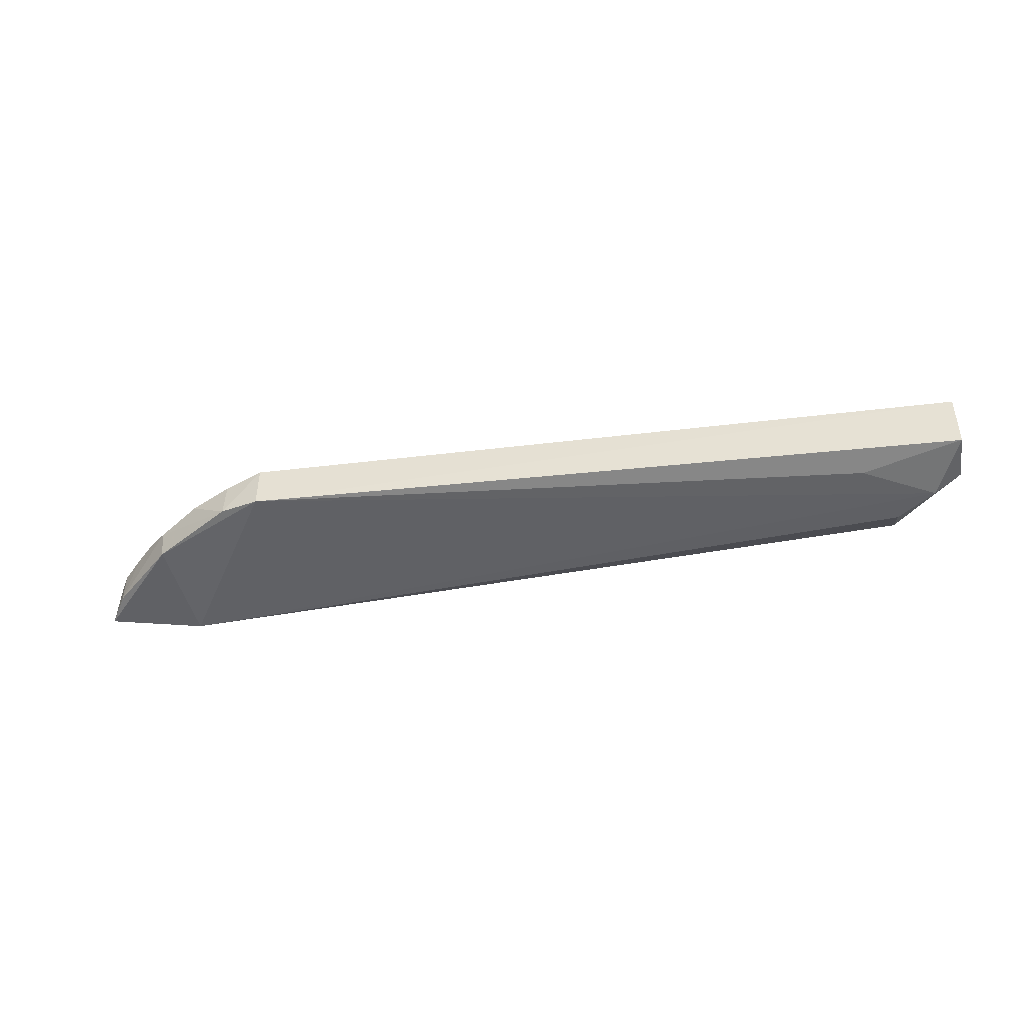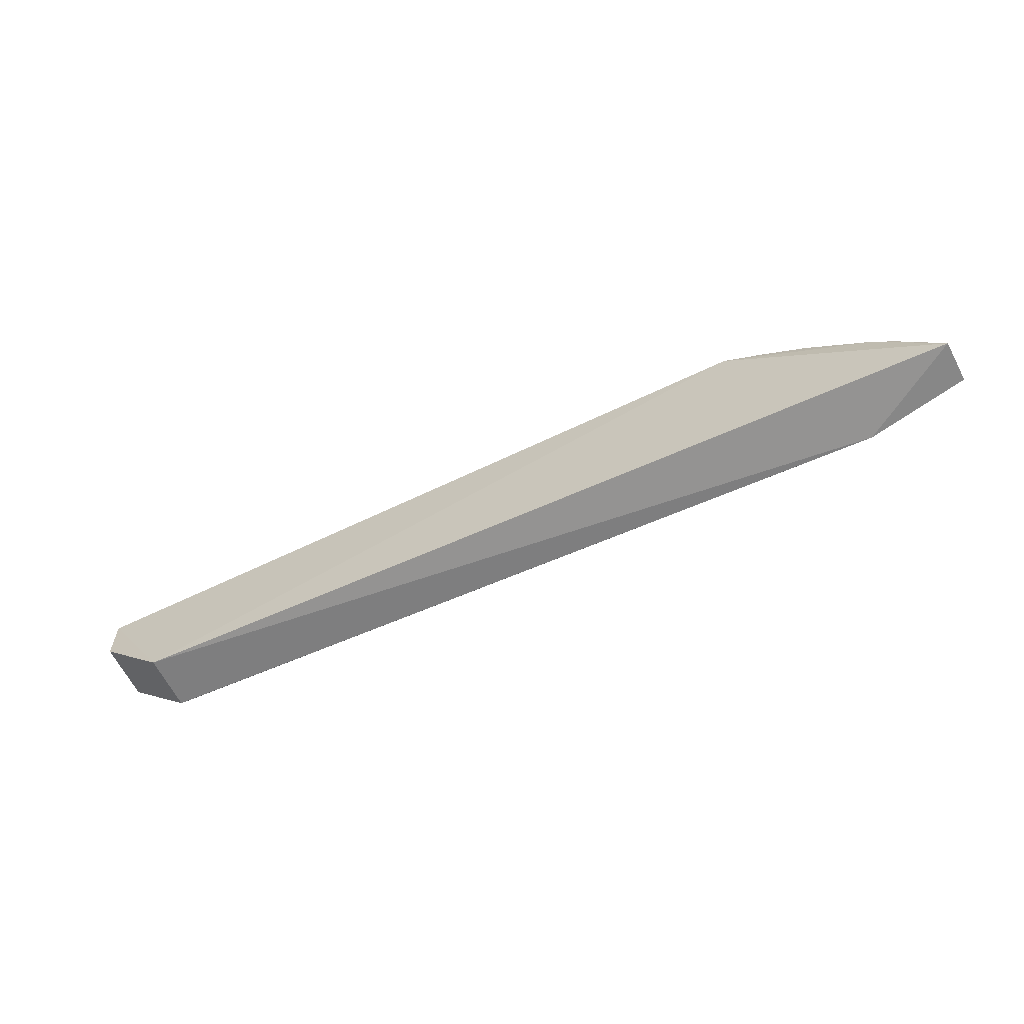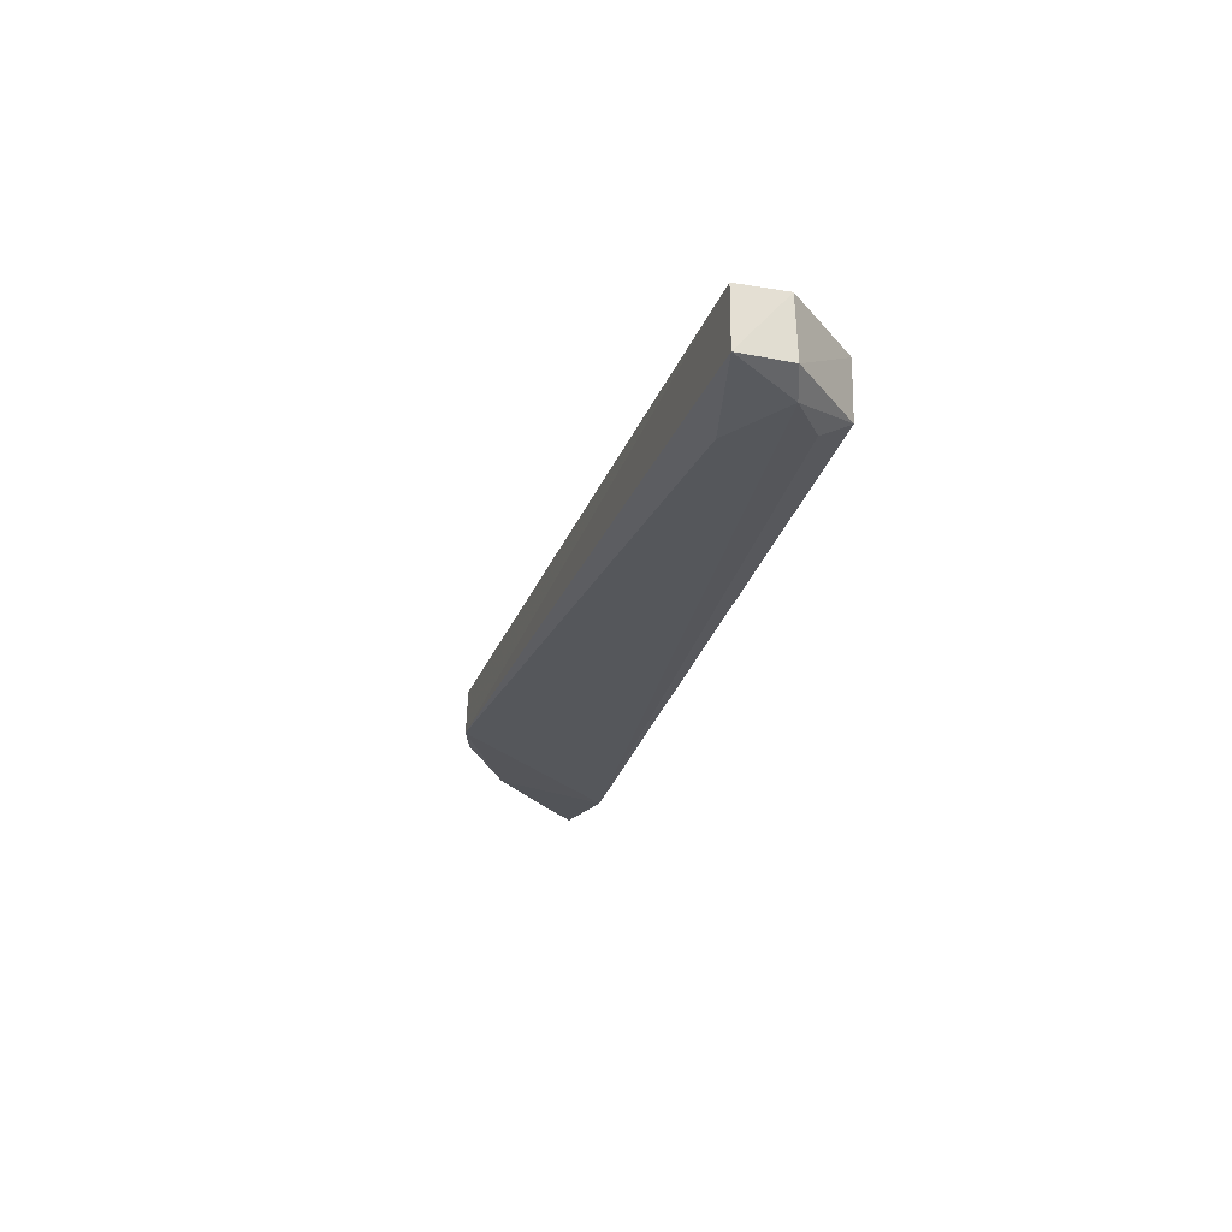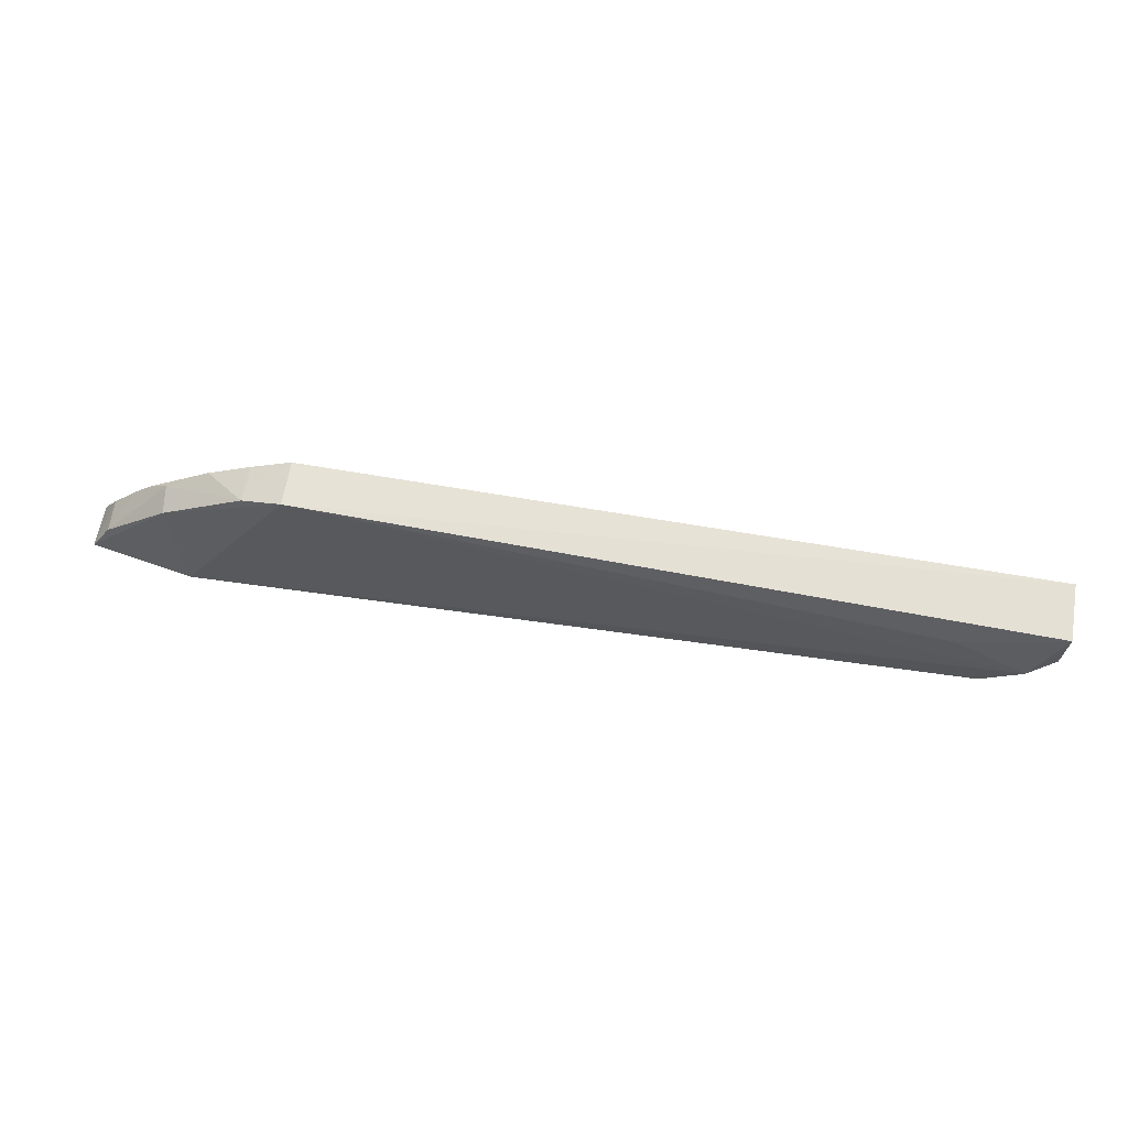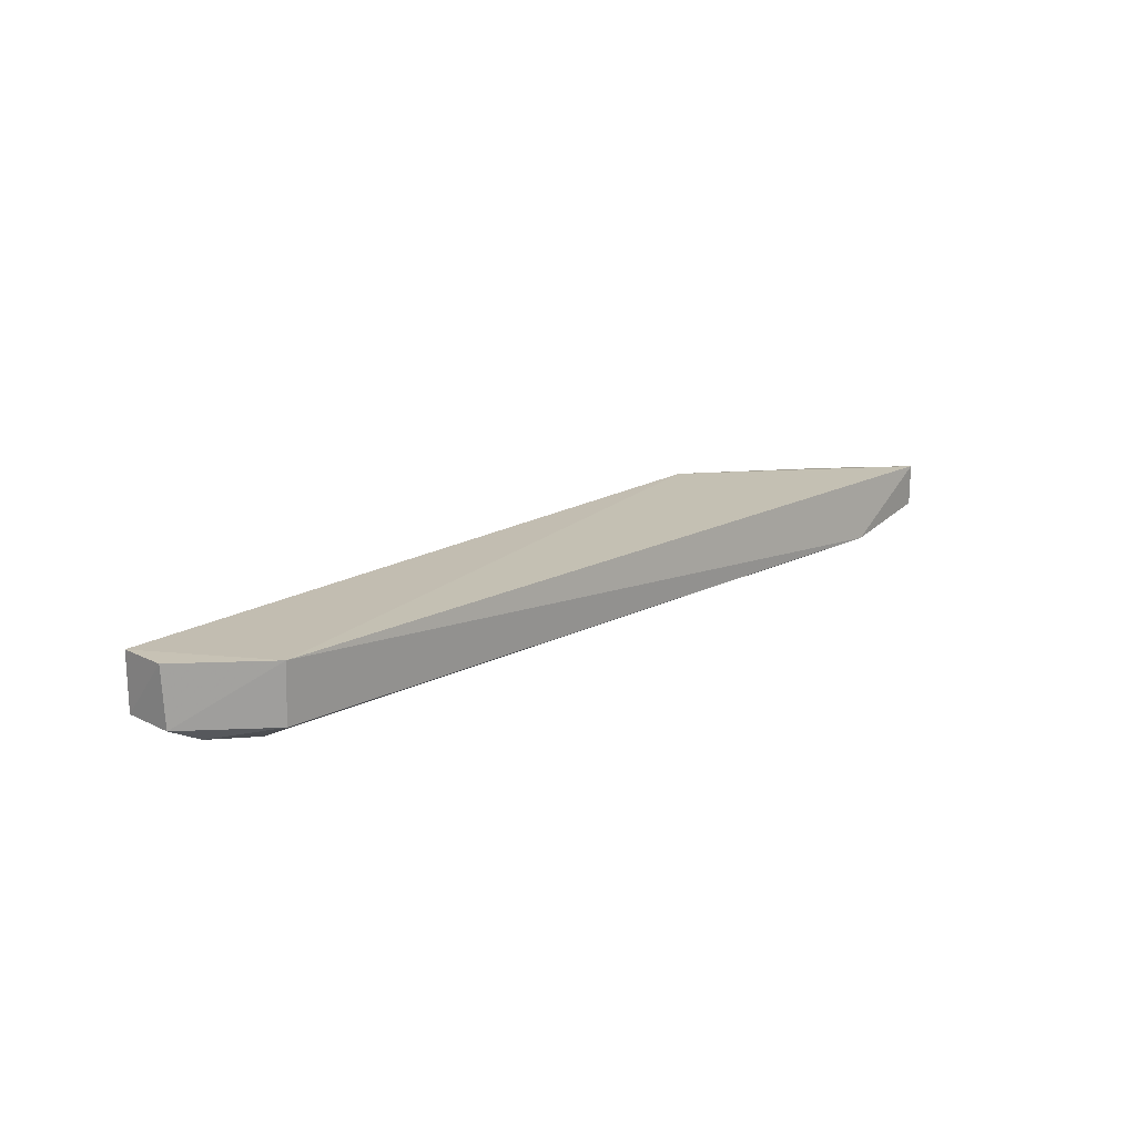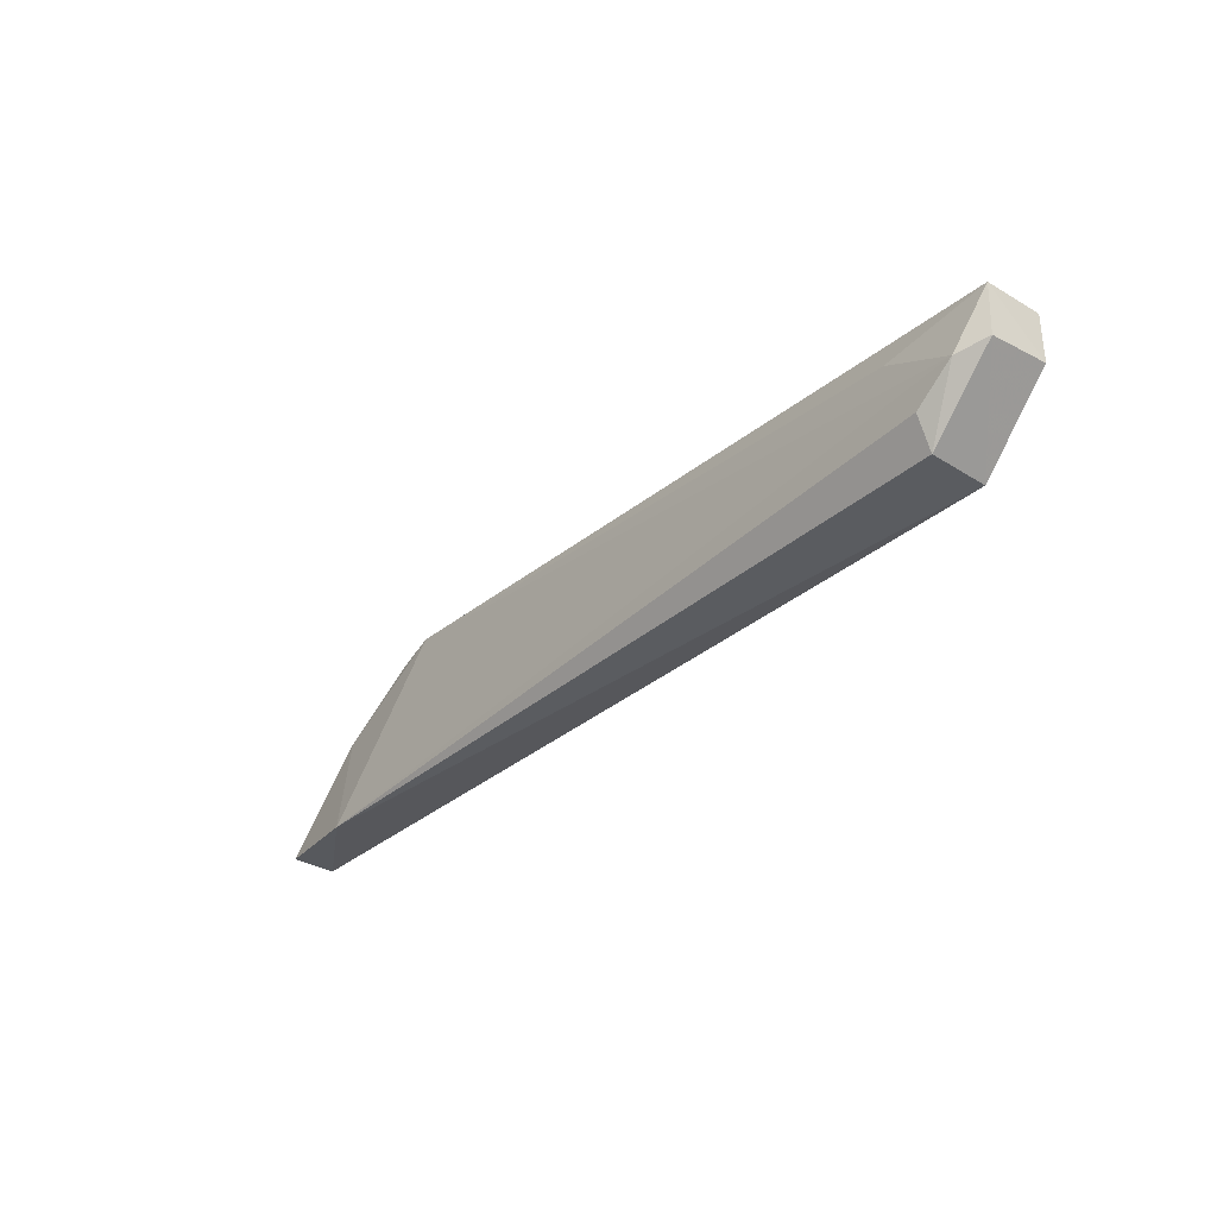
<metadata>
{"format":"obj","ext":"obj","renderer":"f3d","projection":"perspective","resolution":1024,"background":"white","views":[{"elev":-43.5,"azim":-169.8,"up":"+Z"},{"elev":-61.3,"azim":25.8,"up":"+Y"},{"elev":-25.6,"azim":-105.3,"up":"+Z"},{"elev":66.2,"azim":-170.8,"up":"+Y"},{"elev":18.7,"azim":-46.3,"up":"+Z"},{"elev":-32.2,"azim":-129.2,"up":"+Y"}]}
</metadata>
<code>
v 0.1046 0.0357 0.009821
v 0.1049 0.03587 0.003458
v 0.07372 0.05927 0.003767
v -0.03382 0.05391 0.00325
v -0.02346 0.03665 0.003447
v 0.09005 0.03474 0.001146
v -0.03381 0.05387 0.01166
v 0.09247 0.04996 0.008158
v 0.09199 0.04985 0.004024
v -0.02953 0.04529 0.001144
v -0.02334 0.03643 0.01201
v 0.1021 0.04016 0.008939
v 0.07372 0.05904 0.0103
v 0.07965 0.05753 0.00425
v -0.01894 0.05078 0.001968
v -0.0238 0.04097 0.001086
v -0.03364 0.04654 0.003164
v 0.102 0.04044 0.004194
v 0.09554 0.04685 0.009175
v 0.08597 0.05404 0.009216
v -0.03381 0.0469 0.01171
v 0.09869 0.04371 0.009195
v 0.07957 0.05708 0.009652
f 6 2 1
f 7 3 4
f 9 6 3
f 9 2 6
f 10 3 6
f 11 6 1
f 11 5 6
f 12 1 2
f 13 11 1
f 13 7 11
f 13 3 7
f 14 9 3
f 14 8 9
f 14 3 13
f 15 10 4
f 15 4 3
f 15 3 10
f 16 10 6
f 16 6 5
f 16 5 10
f 17 4 10
f 17 10 5
f 17 5 11
f 18 9 8
f 18 12 2
f 18 2 9
f 19 13 1
f 20 8 14
f 20 19 8
f 20 13 19
f 21 7 4
f 21 4 17
f 21 17 11
f 21 11 7
f 22 18 8
f 22 8 19
f 22 12 18
f 22 19 1
f 22 1 12
f 23 20 14
f 23 14 13
f 23 13 20

</code>
